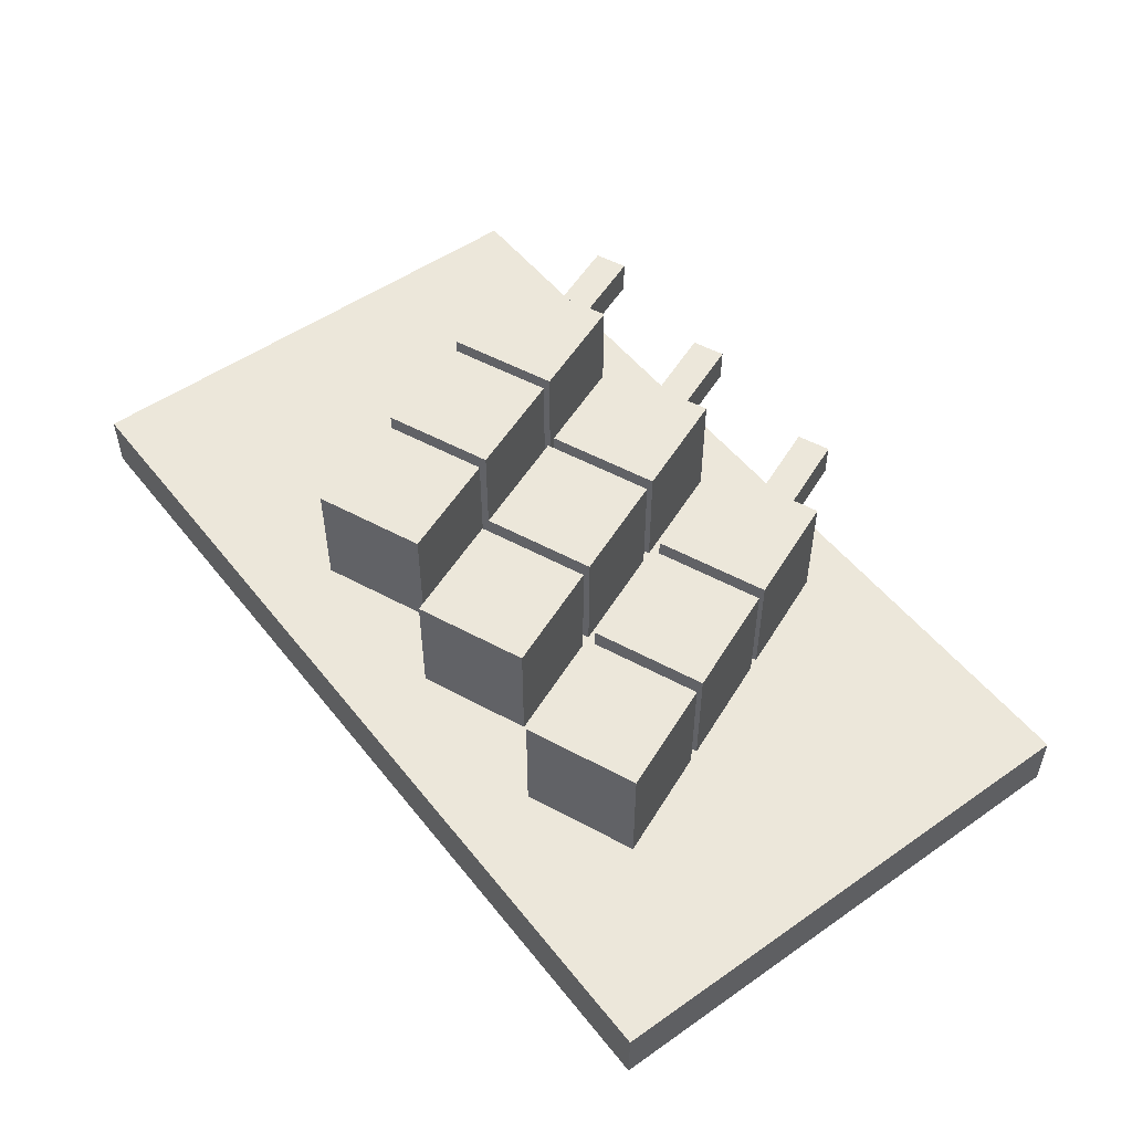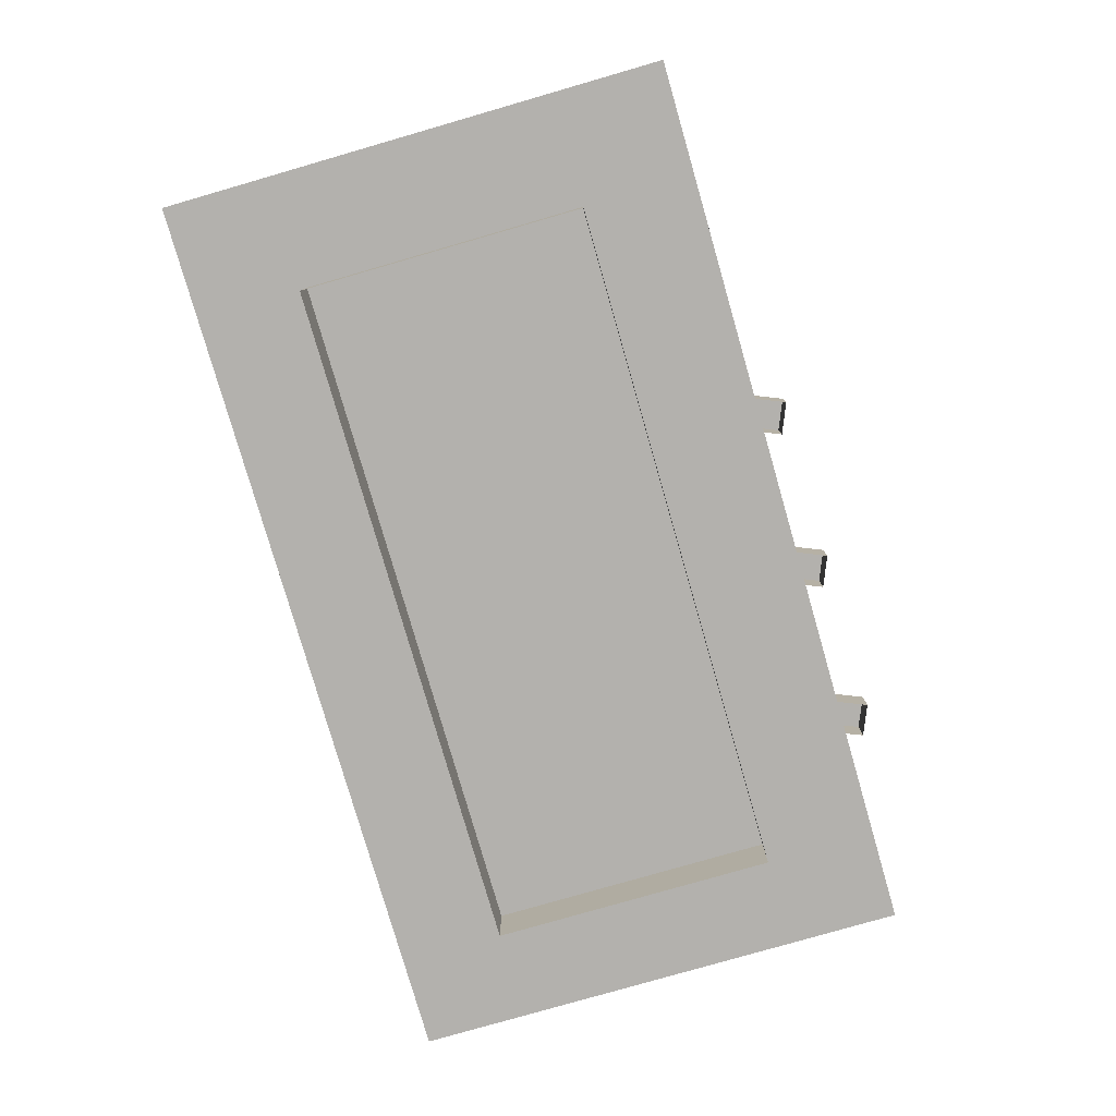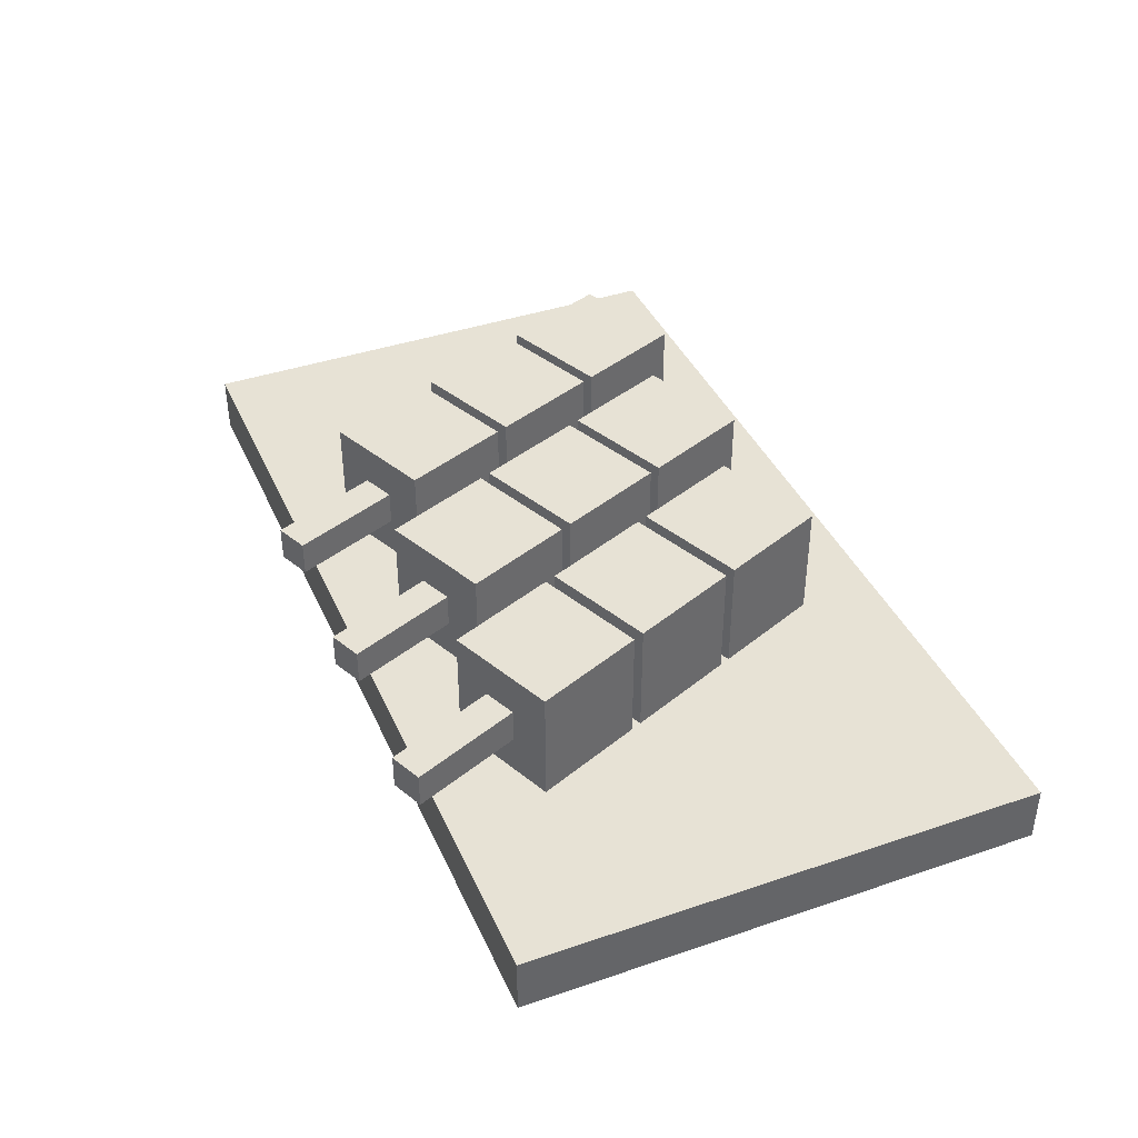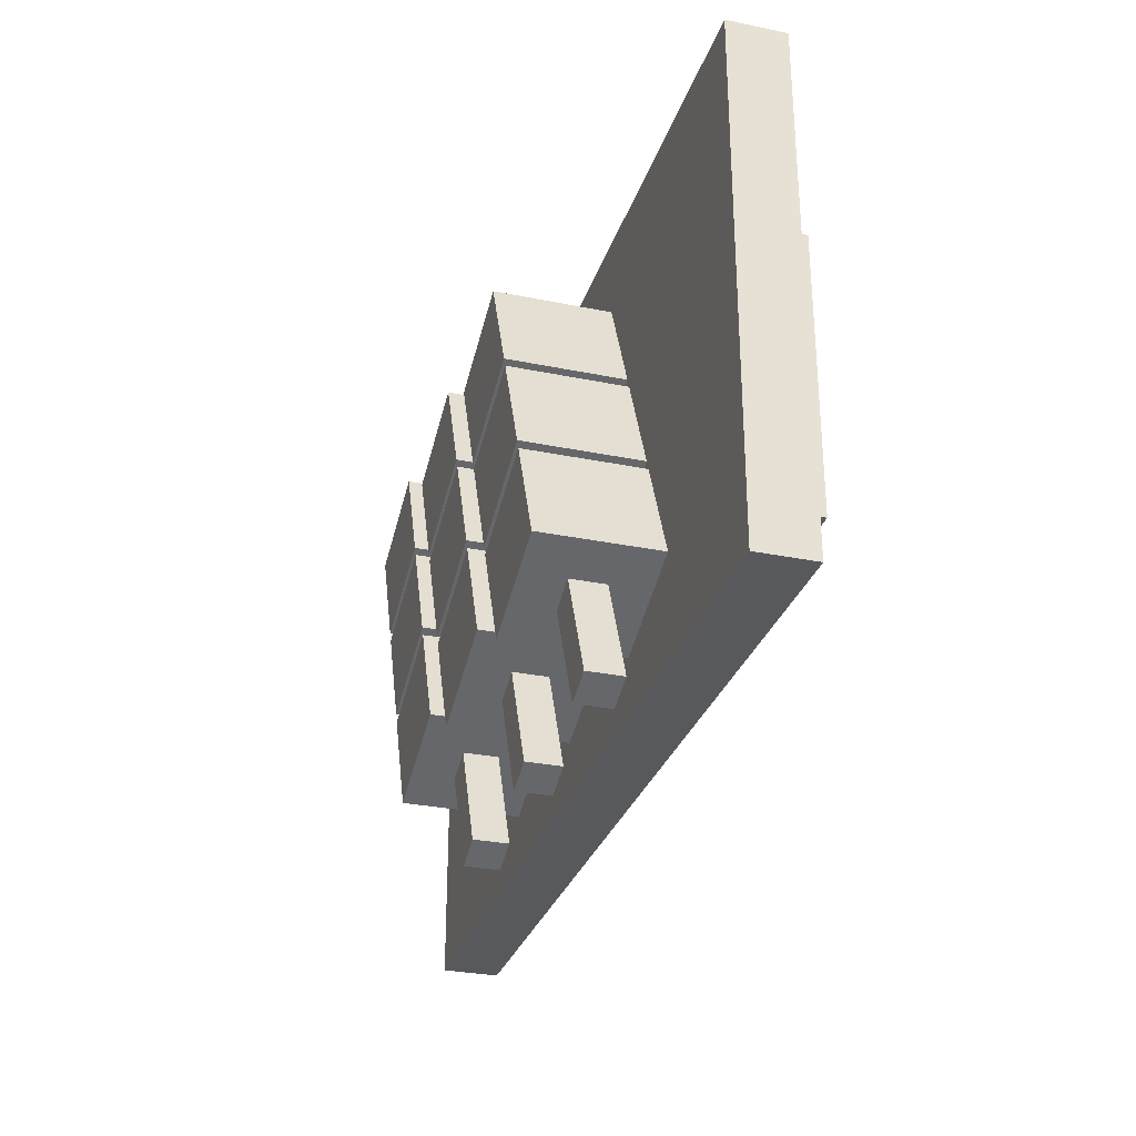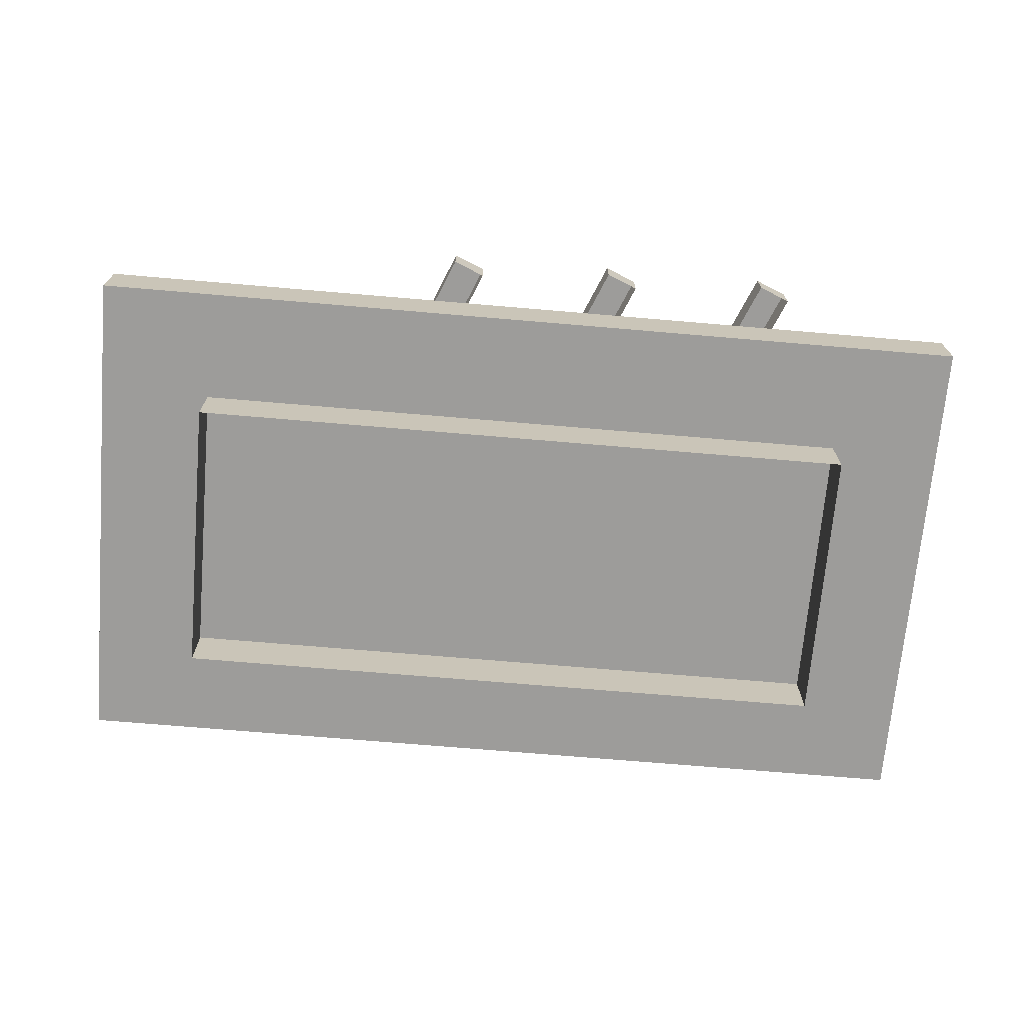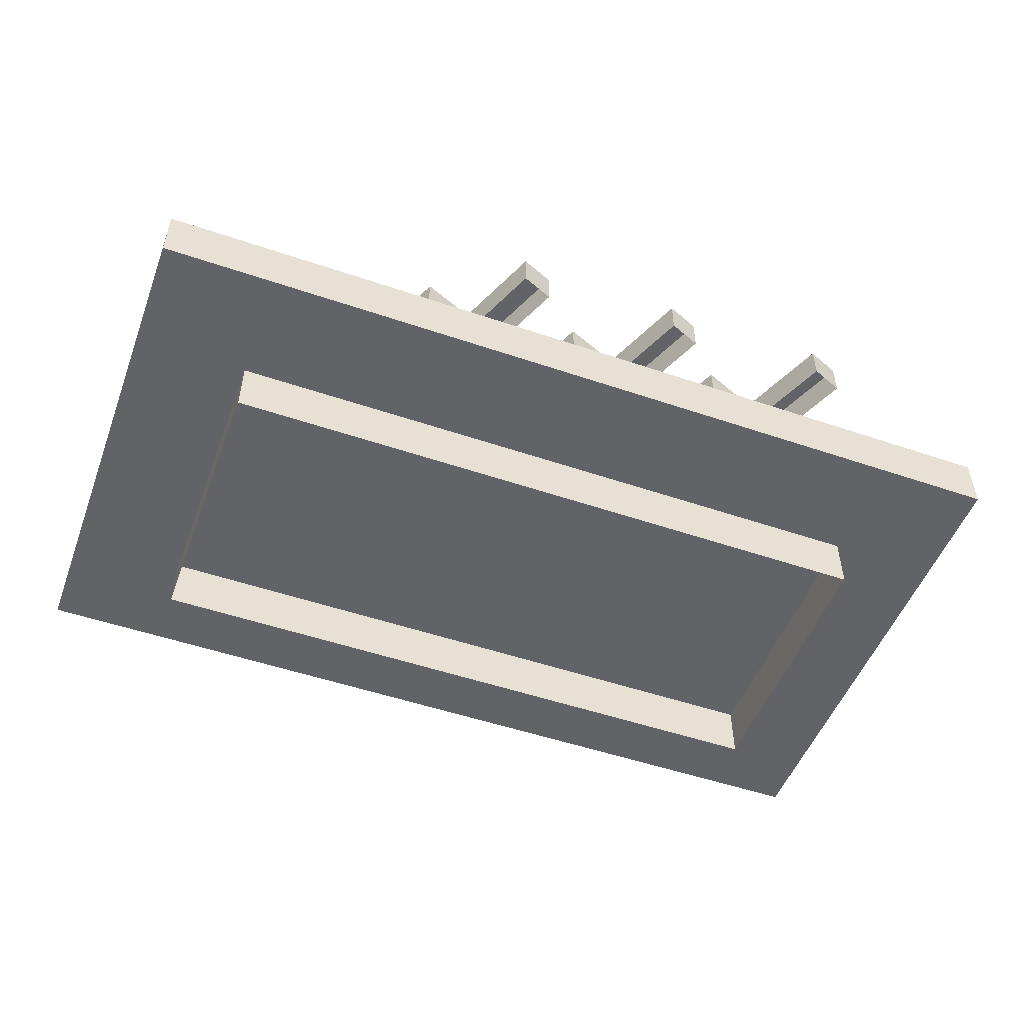
<metadata>
{"format":"obj","ext":"obj","renderer":"f3d","projection":"perspective","resolution":1024,"background":"white","views":[{"elev":51.7,"azim":52.9,"up":"+Y"},{"elev":-79.3,"azim":106.1,"up":"+Y"},{"elev":40.3,"azim":-112.7,"up":"+Y"},{"elev":-30.0,"azim":-106.6,"up":"+Z"},{"elev":-70.2,"azim":175.1,"up":"+Y"},{"elev":-50.9,"azim":159.6,"up":"+Y"}]}
</metadata>
<code>
o cube
v 0.3313 -0.4187 0.02187
v 0.3313 -0.4187 -0.3438
v 0.3313 -0.4594 0.02187
v 0.3313 -0.4594 -0.3438
v -0.3187 -0.4187 -0.3438
v -0.3187 -0.4187 0.02187
v -0.3187 -0.4594 -0.3438
v -0.3187 -0.4594 0.02187
f 4 7 5 2
f 3 4 2 1
f 8 3 1 6
f 7 8 6 5
f 6 1 2 5
f 7 4 3 8
o cube
v 0.25 -0.4594 -0.05938
v 0.25 -0.4594 -0.2625
v 0.25 -0.5 -0.05938
v 0.25 -0.5 -0.2625
v -0.2375 -0.4594 -0.2625
v -0.2375 -0.4594 -0.05938
v -0.2375 -0.5 -0.2625
v -0.2375 -0.5 -0.05938
f 12 15 13 10
f 11 12 10 9
f 16 11 9 14
f 15 16 14 13
o cube
v -0.05405 -0.3375 -0.1477
v -0.08515 -0.3375 -0.2227
v -0.05405 -0.4187 -0.1477
v -0.08515 -0.4187 -0.2227
v -0.1602 -0.3375 -0.1916
v -0.1291 -0.3375 -0.1166
v -0.1602 -0.4187 -0.1916
v -0.1291 -0.4187 -0.1166
f 20 23 21 18
f 19 20 18 17
f 24 19 17 22
f 23 24 22 21
f 22 17 18 21
o cube
v -0.08826 -0.3375 -0.2302
v -0.1193 -0.3375 -0.3053
v -0.08826 -0.4187 -0.2302
v -0.1193 -0.4187 -0.3053
v -0.1944 -0.3375 -0.2742
v -0.1633 -0.3375 -0.1991
v -0.1944 -0.4187 -0.2742
v -0.1633 -0.4187 -0.1991
f 28 31 29 26
f 27 28 26 25
f 32 27 25 30
f 31 32 30 29
f 30 25 26 29
o cube
v -0.01985 -0.3375 -0.06508
v -0.05095 -0.3375 -0.1401
v -0.01985 -0.4187 -0.06508
v -0.05095 -0.4187 -0.1401
v -0.126 -0.3375 -0.1091
v -0.09492 -0.3375 -0.03399
v -0.126 -0.4187 -0.1091
v -0.09492 -0.4187 -0.03399
f 36 39 37 34
f 35 36 34 33
f 40 35 33 38
f 39 40 38 37
f 38 33 34 37
o cube
v -0.0514 -0.367 -0.0696
v -0.1758 -0.367 -0.3699
v -0.0514 -0.3913 -0.0696
v -0.1758 -0.3913 -0.3699
v -0.1983 -0.367 -0.3605
v -0.07392 -0.367 -0.06027
v -0.1983 -0.3913 -0.3605
v -0.07392 -0.3913 -0.06027
f 44 47 45 42
f 43 44 42 41
f 47 48 46 45
f 46 41 42 45
o cube
v 0.07047 -0.367 -0.0696
v -0.0539 -0.367 -0.3699
v 0.07047 -0.3913 -0.0696
v -0.0539 -0.3913 -0.3699
v -0.07642 -0.367 -0.3605
v 0.04795 -0.367 -0.06027
v -0.07642 -0.3913 -0.3605
v 0.04795 -0.3913 -0.06027
f 52 55 53 50
f 51 52 50 49
f 55 56 54 53
f 54 49 50 53
o cube
v 0.03362 -0.3375 -0.2302
v 0.002525 -0.3375 -0.3053
v 0.03362 -0.4187 -0.2302
v 0.002525 -0.4187 -0.3053
v -0.07254 -0.3375 -0.2742
v -0.04145 -0.3375 -0.1991
v -0.07254 -0.4187 -0.2742
v -0.04145 -0.4187 -0.1991
f 60 63 61 58
f 59 60 58 57
f 64 59 57 62
f 63 64 62 61
f 62 57 58 61
o cube
v 0.06782 -0.3375 -0.1477
v 0.03673 -0.3375 -0.2227
v 0.06782 -0.4187 -0.1477
v 0.03673 -0.4187 -0.2227
v -0.03834 -0.3375 -0.1916
v -0.007245 -0.3375 -0.1166
v -0.03834 -0.4187 -0.1916
v -0.007245 -0.4187 -0.1166
f 68 71 69 66
f 67 68 66 65
f 72 67 65 70
f 71 72 70 69
f 70 65 66 69
o cube
v 0.102 -0.3375 -0.06508
v 0.07093 -0.3375 -0.1401
v 0.102 -0.4187 -0.06508
v 0.07093 -0.4187 -0.1401
v -0.004135 -0.3375 -0.1091
v 0.02696 -0.3375 -0.03399
v -0.004135 -0.4187 -0.1091
v 0.02696 -0.4187 -0.03399
f 76 79 77 74
f 75 76 74 73
f 80 75 73 78
f 79 80 78 77
f 78 73 74 77
o cube
v 0.1923 -0.367 -0.0696
v 0.06797 -0.367 -0.3699
v 0.1923 -0.3913 -0.0696
v 0.06797 -0.3913 -0.3699
v 0.04545 -0.367 -0.3605
v 0.1698 -0.367 -0.06027
v 0.04545 -0.3913 -0.3605
v 0.1698 -0.3913 -0.06027
f 84 87 85 82
f 83 84 82 81
f 87 88 86 85
f 86 81 82 85
o cube
v 0.1555 -0.3375 -0.2302
v 0.1244 -0.3375 -0.3053
v 0.1555 -0.4187 -0.2302
v 0.1244 -0.4187 -0.3053
v 0.04933 -0.3375 -0.2742
v 0.08043 -0.3375 -0.1991
v 0.04933 -0.4187 -0.2742
v 0.08043 -0.4187 -0.1991
f 92 95 93 90
f 91 92 90 89
f 96 91 89 94
f 95 96 94 93
f 94 89 90 93
o cube
v 0.1897 -0.3375 -0.1477
v 0.1586 -0.3375 -0.2227
v 0.1897 -0.4187 -0.1477
v 0.1586 -0.4187 -0.2227
v 0.08354 -0.3375 -0.1916
v 0.1146 -0.3375 -0.1166
v 0.08354 -0.4187 -0.1916
v 0.1146 -0.4187 -0.1166
f 100 103 101 98
f 99 100 98 97
f 104 99 97 102
f 103 104 102 101
f 102 97 98 101
o cube
v 0.2239 -0.3375 -0.06508
v 0.1928 -0.3375 -0.1401
v 0.2239 -0.4187 -0.06508
v 0.1928 -0.4187 -0.1401
v 0.1177 -0.3375 -0.1091
v 0.1488 -0.3375 -0.03399
v 0.1177 -0.4187 -0.1091
v 0.1488 -0.4187 -0.03399
f 108 111 109 106
f 107 108 106 105
f 112 107 105 110
f 111 112 110 109
f 110 105 106 109

</code>
